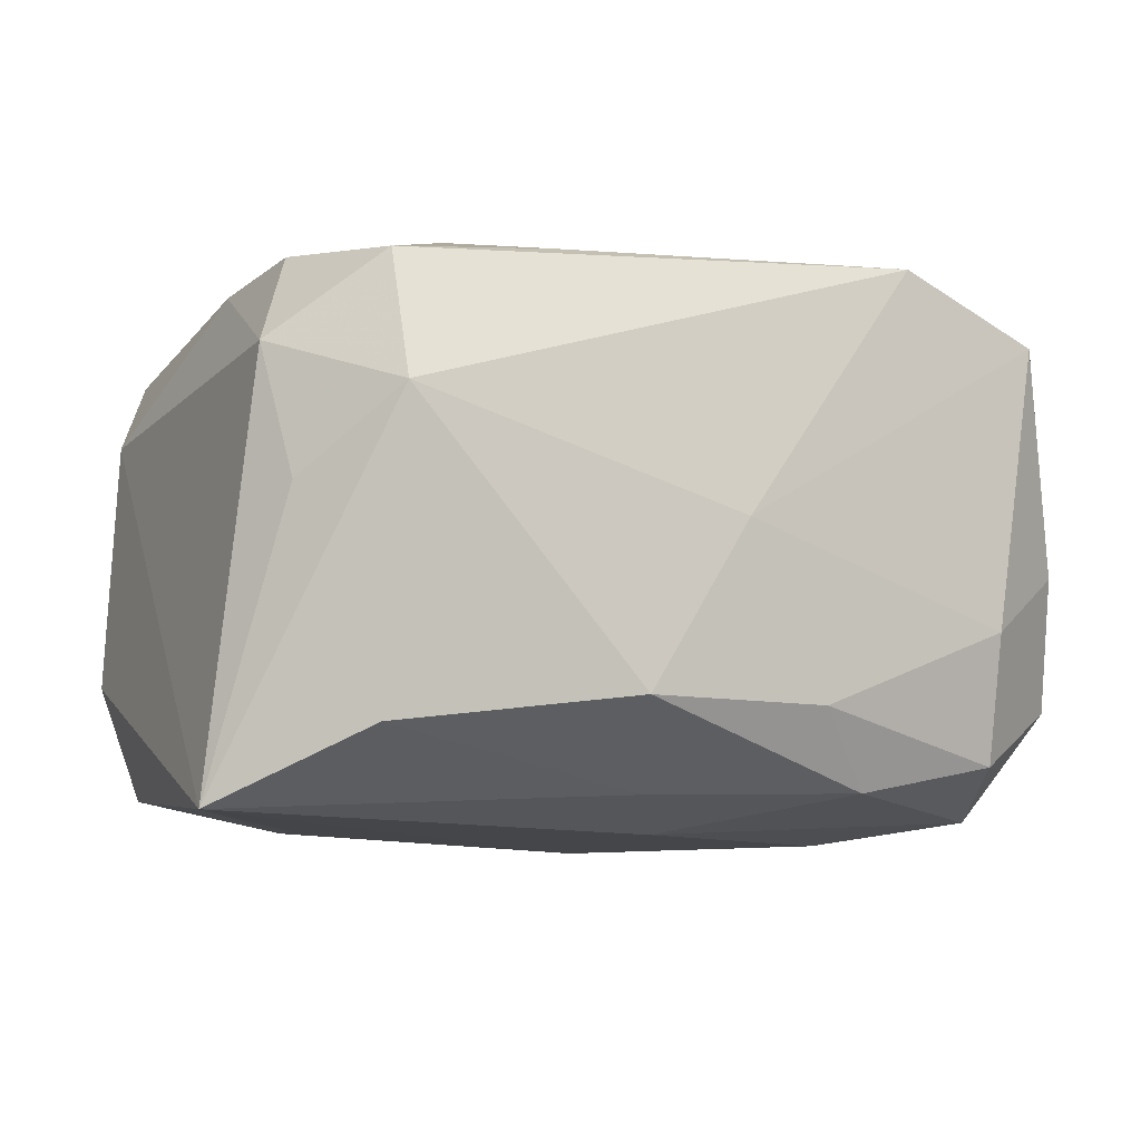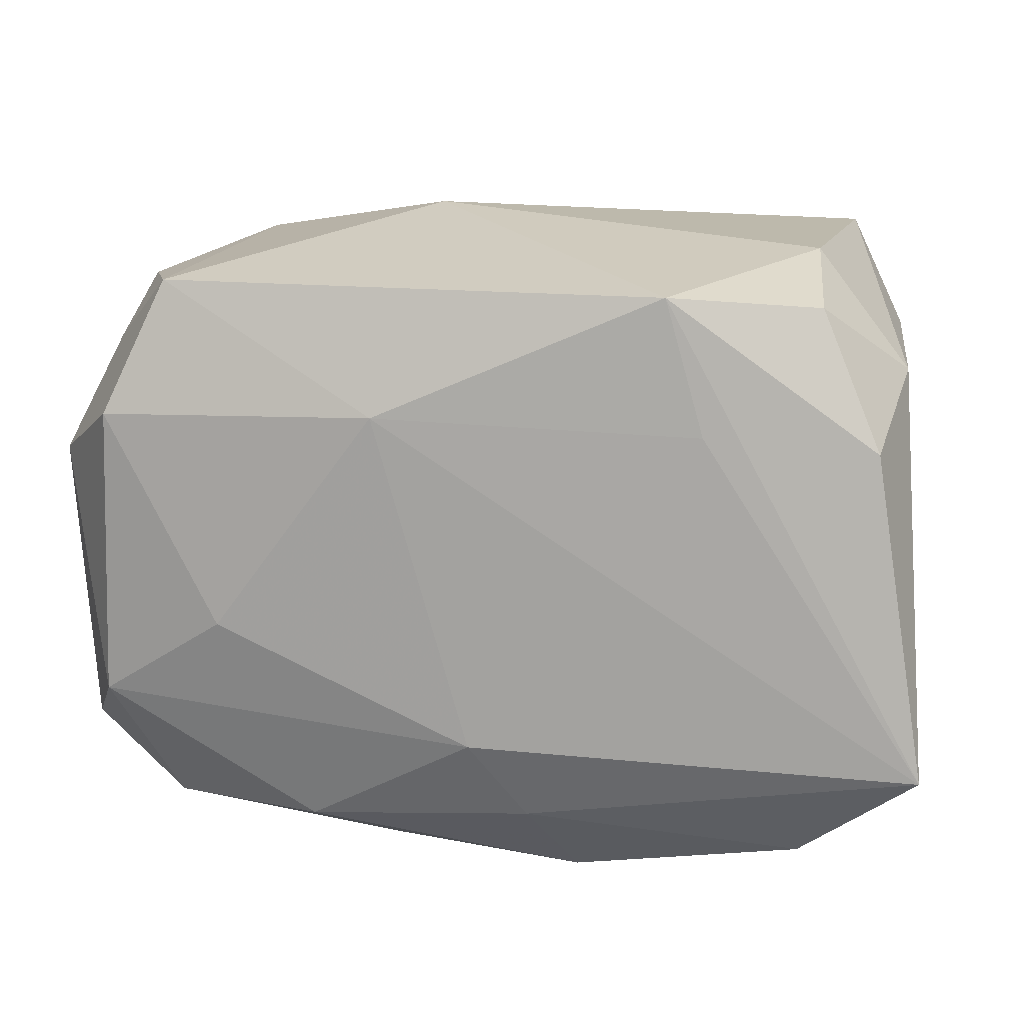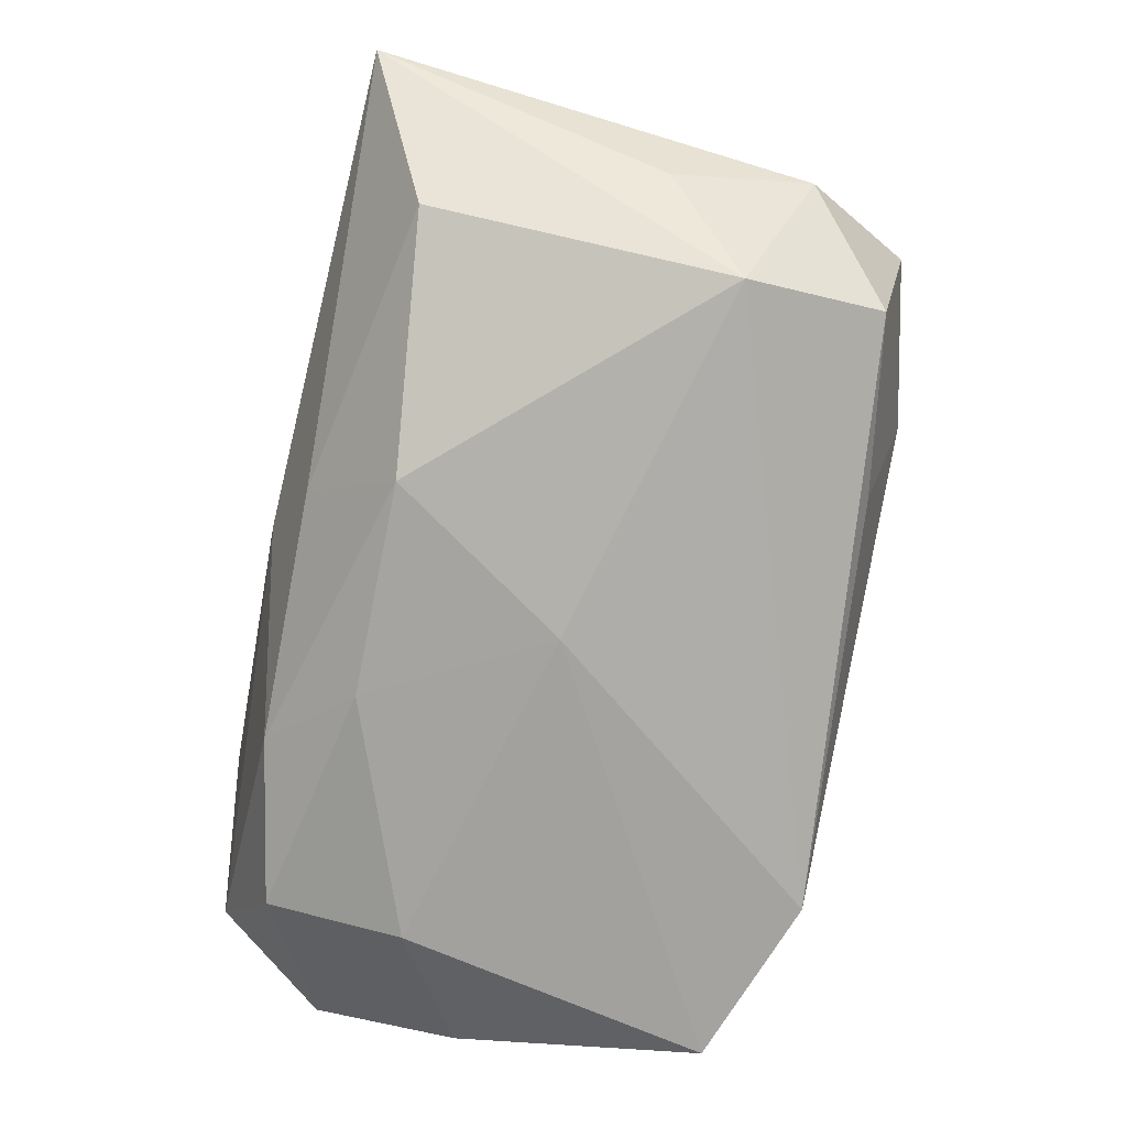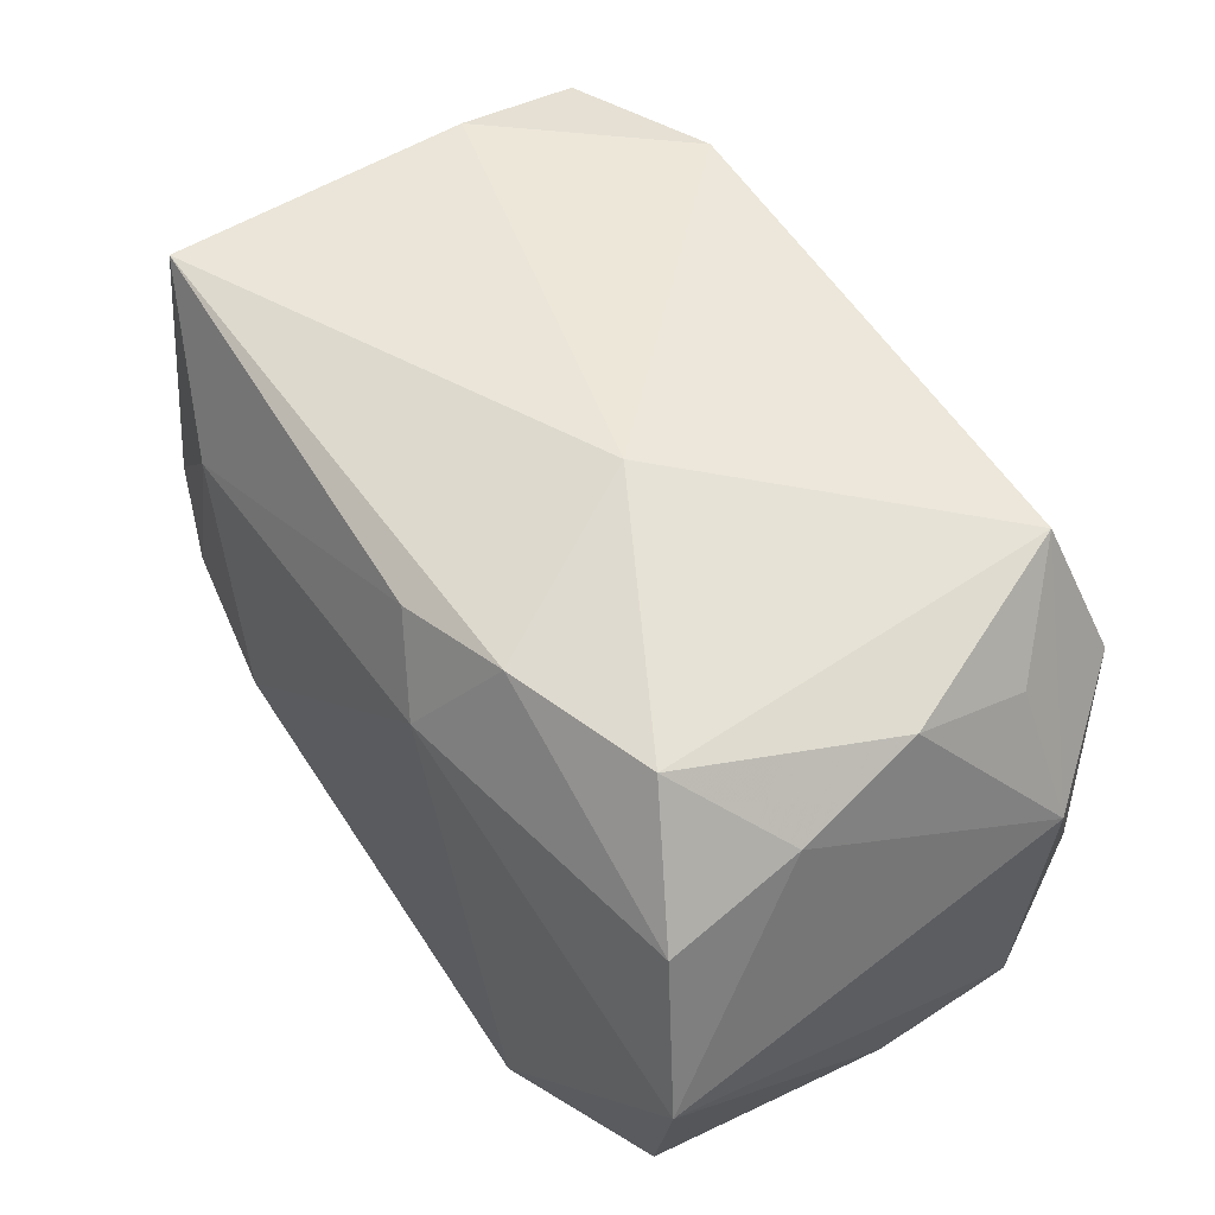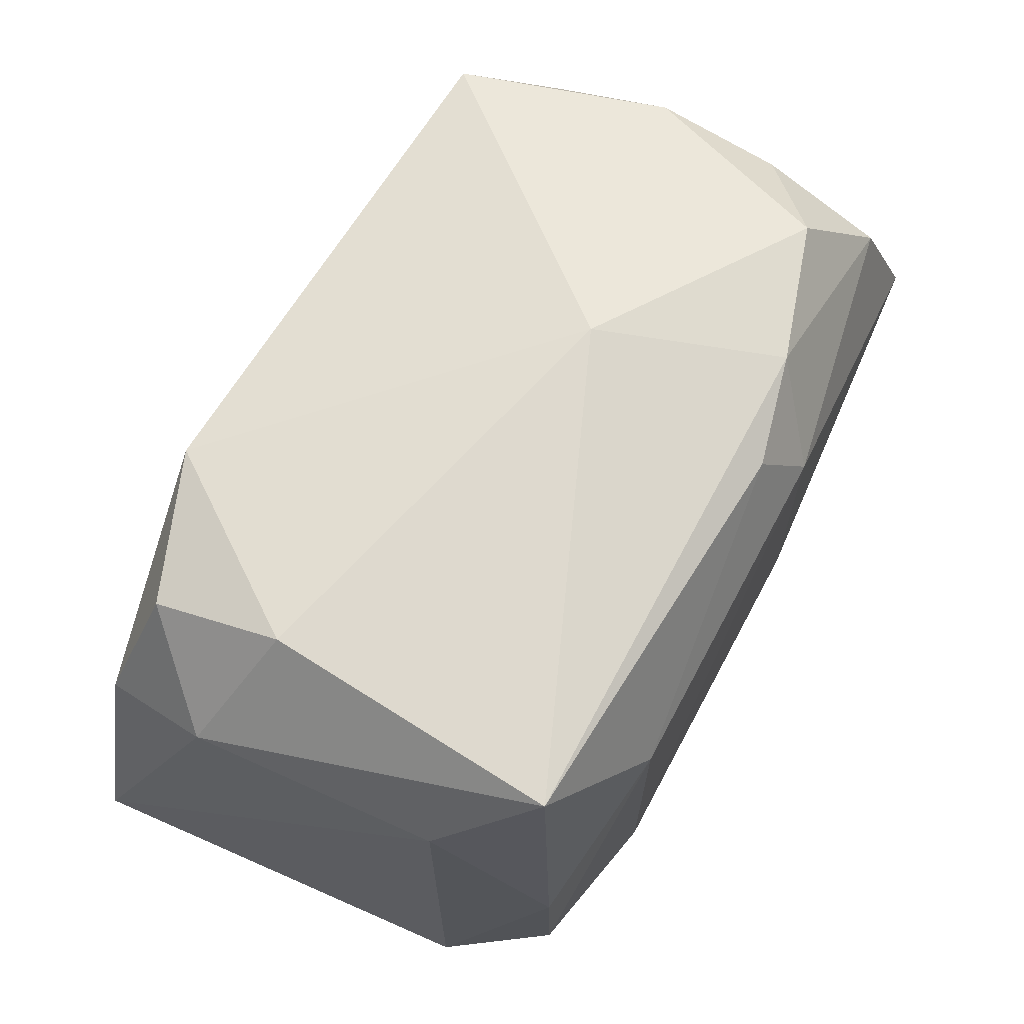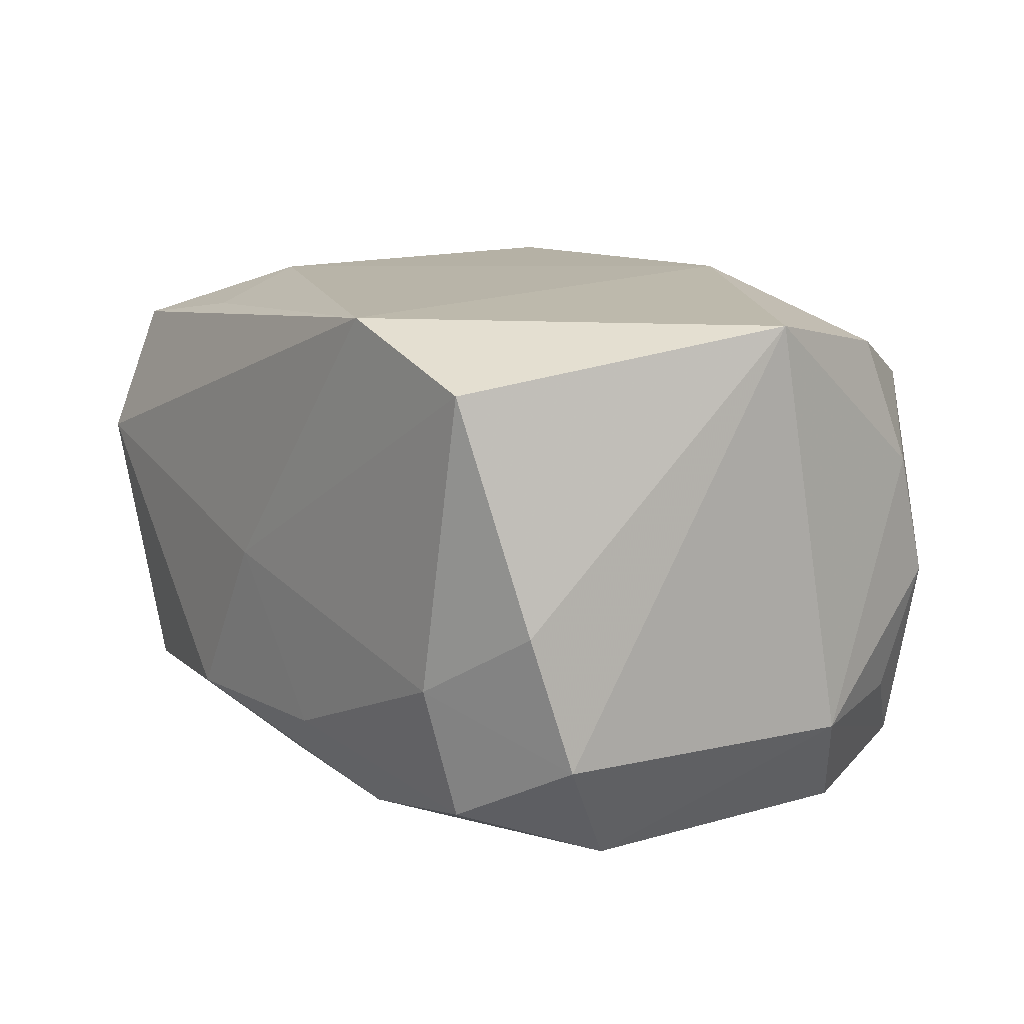
<metadata>
{"format":"obj","ext":"obj","renderer":"f3d","projection":"perspective","resolution":1024,"background":"white","views":[{"elev":-10.1,"azim":-28.5,"up":"+Z"},{"elev":16.1,"azim":-169.5,"up":"+Y"},{"elev":-79.0,"azim":-102.5,"up":"+Y"},{"elev":54.4,"azim":54.1,"up":"+Y"},{"elev":67.5,"azim":-62.9,"up":"+Y"},{"elev":12.6,"azim":57.6,"up":"+Z"}]}
</metadata>
<code>
v 0.01942 -0.01815 -0.004945
v -0.02197 0.01911 0.01341
v -0.01452 0.01119 0.01692
v 0.01941 0.01787 0.01116
v 0.01575 -0.002988 -0.017
v -0.02051 -0.0174 0.01327
v -0.0003248 -0.01002 -0.0172
v 0.0243 0.01636 -0.00103
v 0.02264 -0.01773 0.01312
v 0.00563 0.01077 -0.01704
v -0.02507 -0.01531 0.0003936
v -0.01444 0.01025 -0.01629
v -0.02305 -0.008459 0.01472
v 0.005208 0.02113 0.002791
v -0.01377 -0.009601 0.01667
v 0.006908 0.01209 0.01734
v -0.01201 0.0185 -0.01583
v -0.003744 -0.01503 -0.01536
v 0.01277 -0.01869 0.01652
v 0.02691 -0.01255 -0.008883
v 0.005981 -0.01925 -0.01024
v 0.02818 0.001347 0.01635
v 0.02818 0.005942 -0.008891
v 0.0231 0.009955 -0.01559
v -0.0248 0.00935 -0.01486
v 0.0248 0.01073 0.01435
v 0.02505 0.01388 0.006591
v -0.02078 -0.02045 0.005191
v 0.02424 0.01345 -0.008454
v 0.02371 -0.008269 -0.01558
v 0.0104 0.01804 0.01378
v -0.02544 0.01306 0.007681
v -0.02667 0.004657 -0.007082
v 0.01955 0.01816 -0.01347
v -0.02319 0.0004682 0.01461
v -0.02621 -0.01297 0.008368
v 0.003619 0.01706 0.01534
v -0.01023 -0.01663 0.01489
v -0.02617 0.01307 -0.00765
v -0.006311 -0.02045 -0.01047
v -0.0207 -0.01739 -0.01241
v -0.02109 0.01762 -0.01269
v 0.01981 -0.01616 -0.01288
v 0.0002147 -0.02045 -8.398e-05
v 0.01031 -0.01627 -0.01484
v 0.02596 -0.01486 -0.0006978
v -0.02807 -0.01057 -0.01676
v -0.02038 0.01989 -0.004657
f 44 40 21
f 21 45 43
f 40 45 21
f 28 40 44
f 28 41 40
f 47 41 28
f 17 34 10
f 36 28 6
f 14 34 17
f 4 34 14
f 47 10 7
f 7 10 5
f 43 45 30
f 30 7 5
f 45 7 30
f 30 20 43
f 23 20 30
f 1 21 43
f 43 20 1
f 1 9 44
f 44 21 1
f 18 45 40
f 40 41 18
f 18 41 47
f 47 7 18
f 18 7 45
f 6 28 19
f 44 9 19
f 19 28 44
f 16 15 19
f 47 17 12
f 12 10 47
f 17 10 12
f 5 10 24
f 24 10 34
f 24 30 5
f 24 34 23
f 23 30 24
f 3 15 16
f 16 37 3
f 4 26 27
f 25 17 47
f 47 39 25
f 2 3 37
f 35 3 2
f 13 36 6
f 35 36 13
f 6 15 13
f 13 3 35
f 15 3 13
f 47 28 11
f 11 36 47
f 28 36 11
f 33 39 47
f 9 1 46
f 46 1 20
f 38 15 6
f 6 19 38
f 38 19 15
f 22 26 16
f 16 19 22
f 22 19 9
f 9 46 22
f 23 27 22
f 22 27 26
f 22 20 23
f 22 46 20
f 23 34 29
f 8 34 4
f 4 27 8
f 8 29 34
f 8 27 23
f 23 29 8
f 39 2 48
f 48 14 17
f 48 2 14
f 31 2 37
f 31 26 4
f 4 14 31
f 14 2 31
f 16 26 31
f 31 37 16
f 32 2 39
f 39 33 32
f 32 36 35
f 35 2 32
f 47 36 32
f 32 33 47
f 42 25 39
f 39 48 42
f 17 25 42
f 42 48 17

</code>
